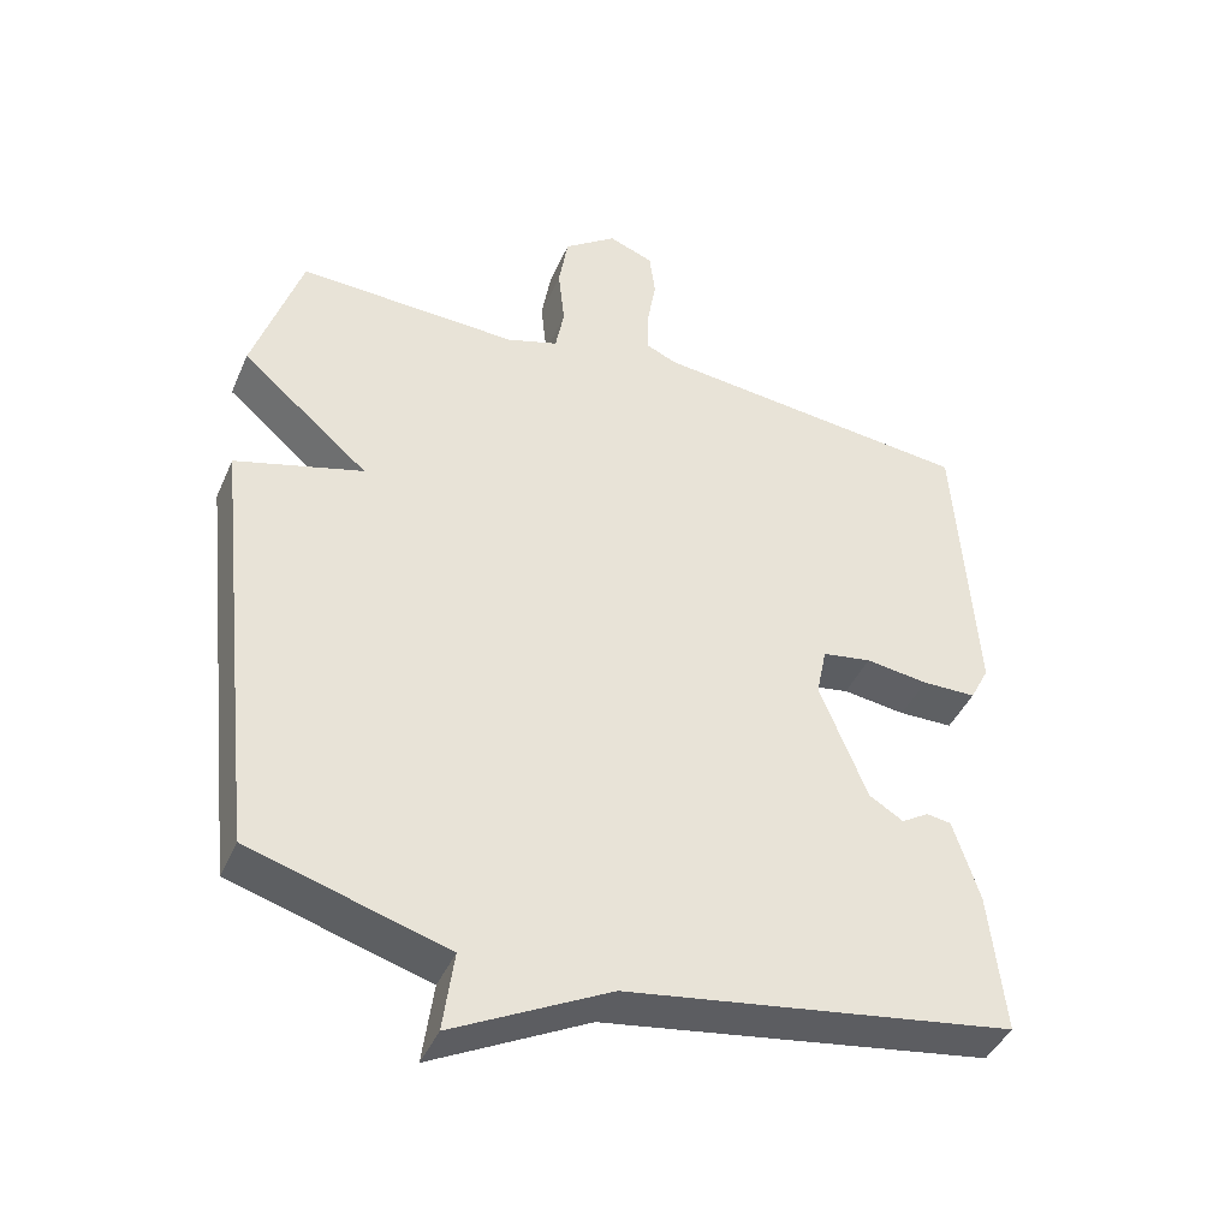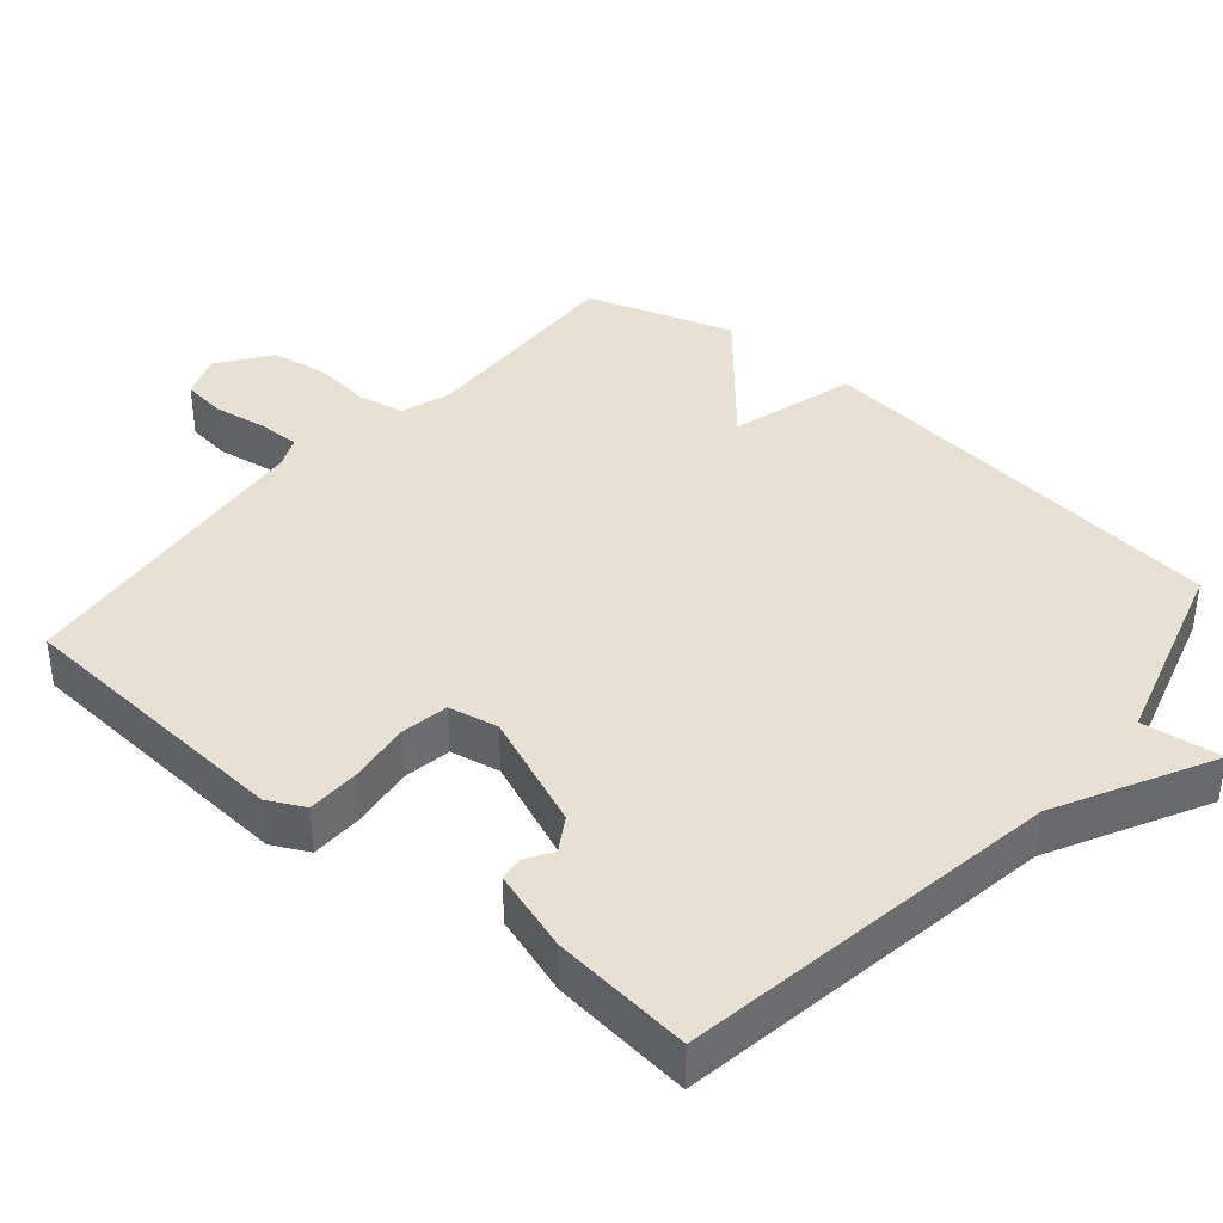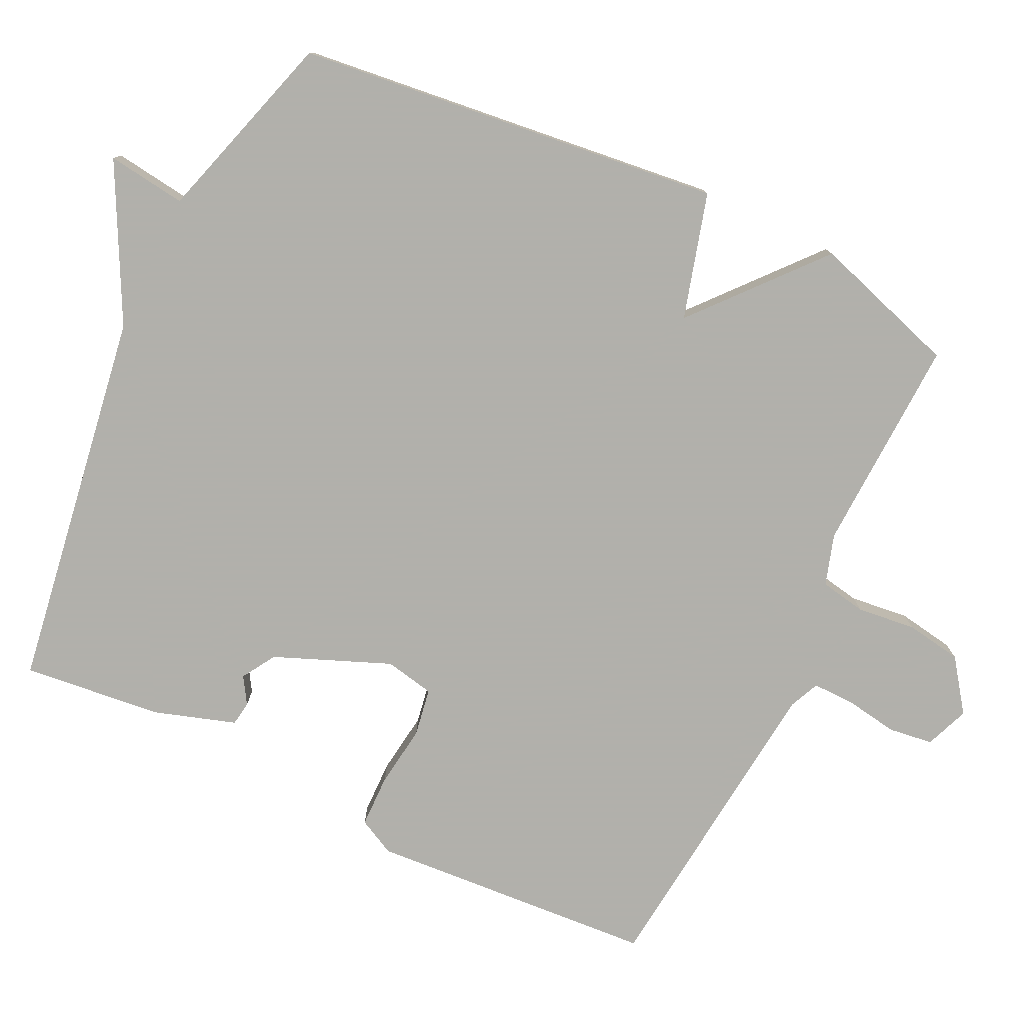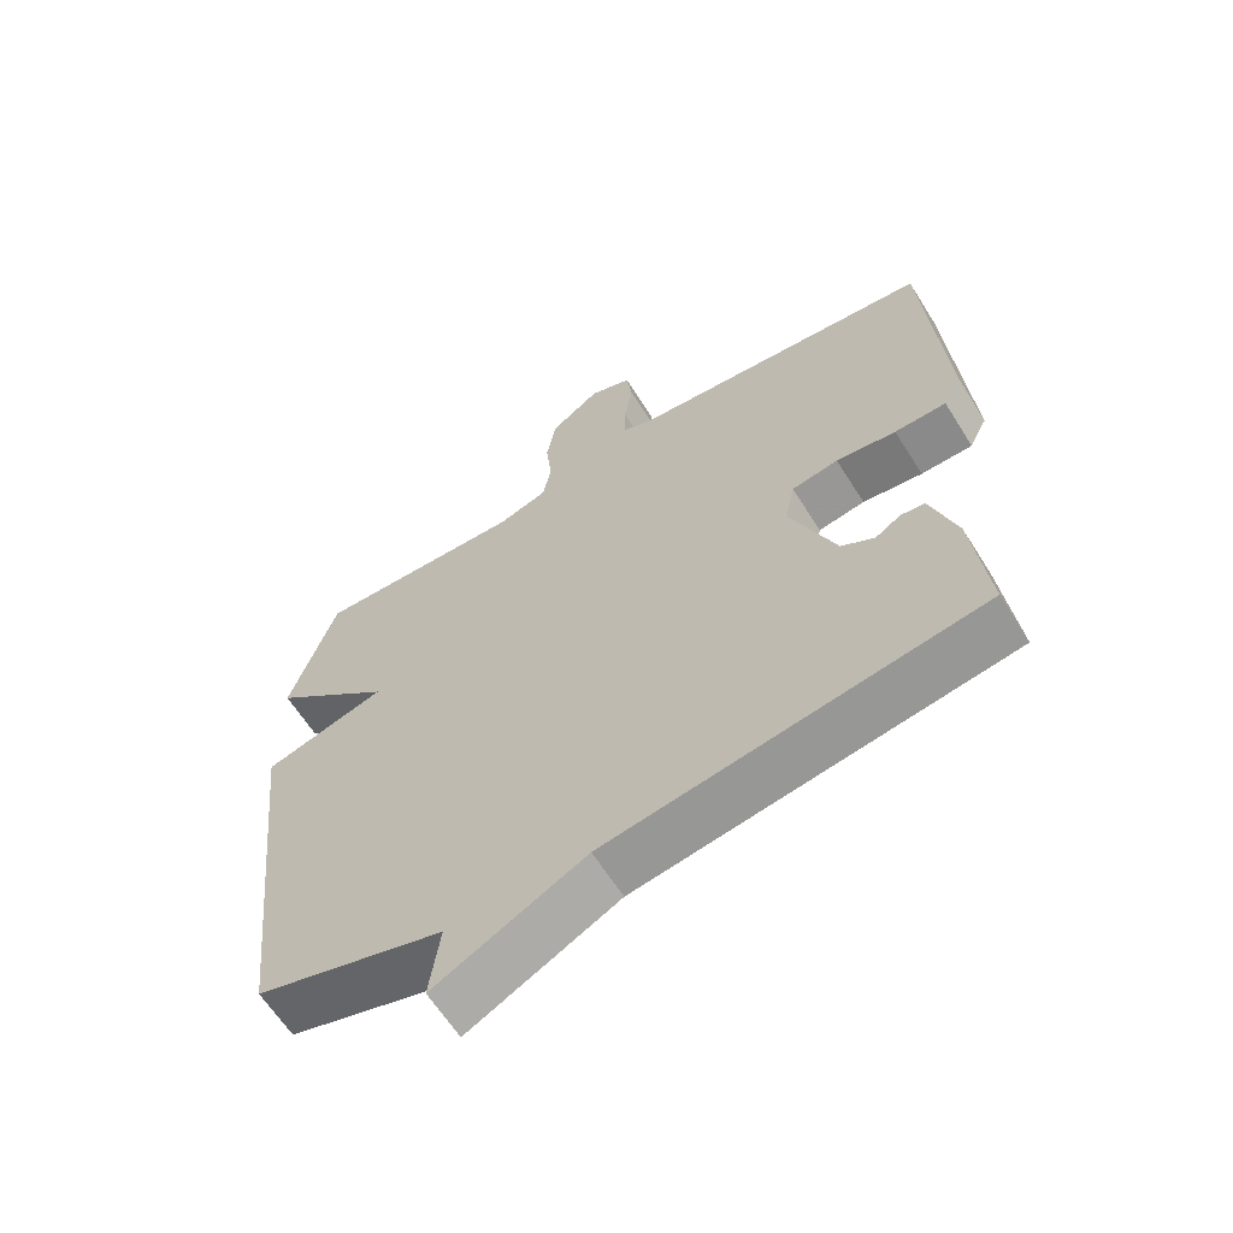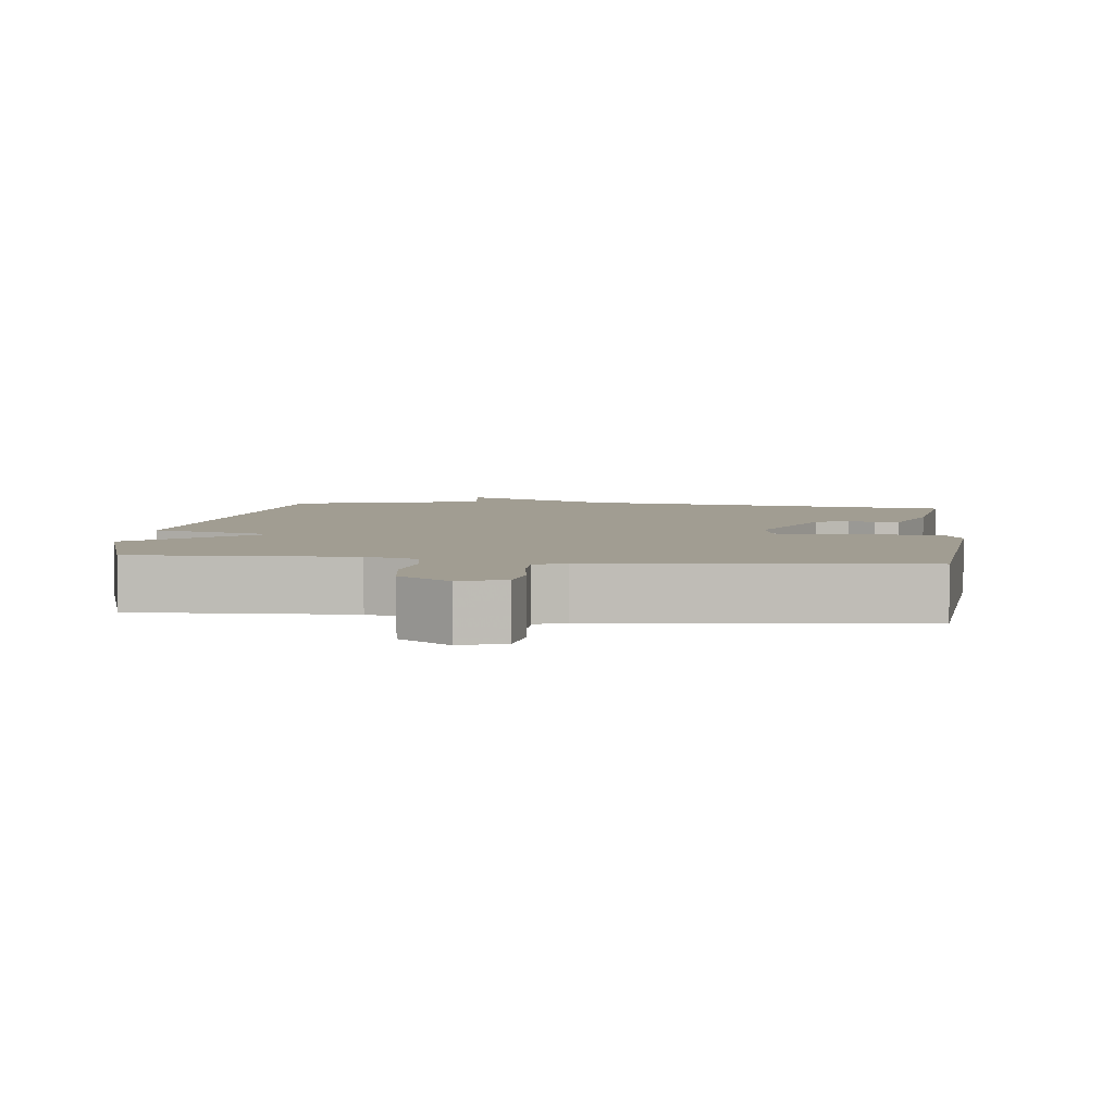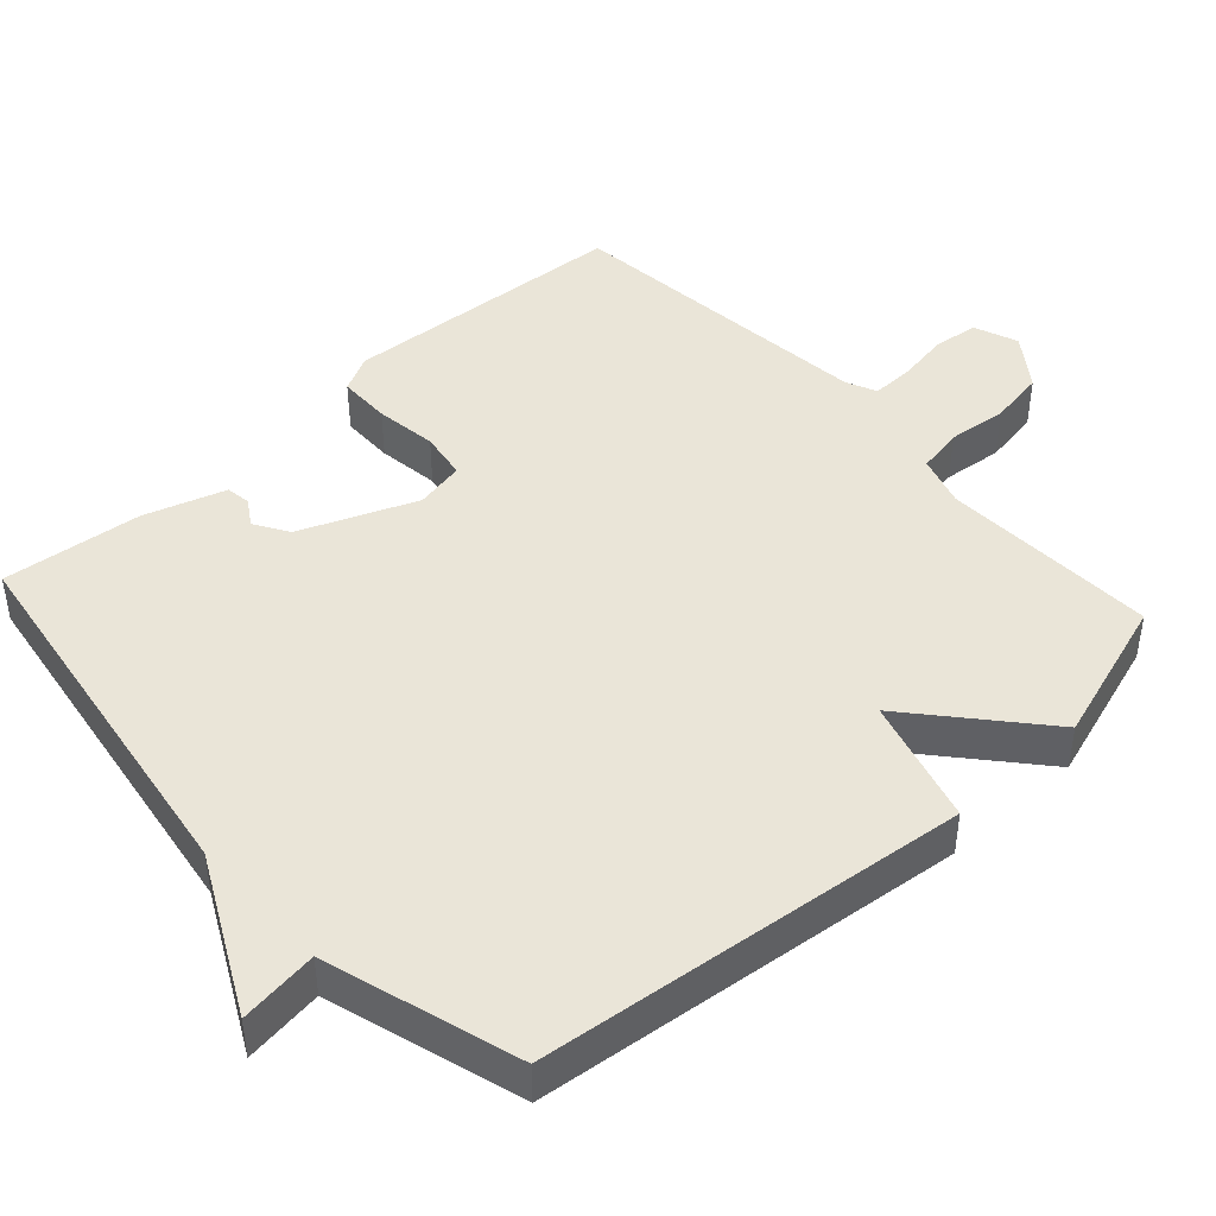
<metadata>
{"format":"obj","ext":"obj","renderer":"f3d","projection":"perspective","resolution":1024,"background":"white","views":[{"elev":-42.5,"azim":-22.4,"up":"+Z"},{"elev":39.1,"azim":130.6,"up":"+Y"},{"elev":-78.5,"azim":-115.5,"up":"+Y"},{"elev":-63.0,"azim":32.1,"up":"+Z"},{"elev":4.8,"azim":7.3,"up":"+Y"},{"elev":44.6,"azim":-132.3,"up":"+Y"}]}
</metadata>
<code>
v 0.5 0.07 -0.5
v -0.031 0.07 -0.581
v -0.246 0.07 -0.691
v -0.231 0.07 -0.581
v -0.5 0.07 -0.5
v -0.566 0.07 0.096
v -0.391 0.07 0.145
v -0.566 0.07 0.296
v -0.5 0.07 0.5
v -0.198 0.07 0.487
v -0.127 0.07 0.509
v -0.115 0.07 0.573
v -0.124 0.07 0.655
v -0.111 0.07 0.733
v -0.039 0.07 0.785
v 0.022 0.07 0.761
v 0.03 0.07 0.699
v 0.018 0.07 0.626
v 0.017 0.07 0.567
v 0.059 0.07 0.548
v 0.5 0.07 0.5
v 0.527 0.07 0.1
v 0.501 0.07 0.049
v 0.427 0.07 0.048
v 0.341 0.07 0.06
v 0.274 0.07 0.049
v 0.26 0.07 -0.02
v 0.325 0.07 -0.181
v 0.372 0.07 -0.21
v 0.409 0.07 -0.187
v 0.443 0.07 -0.192
v 0.479 0.07 -0.305
v 0.5 0 -0.5
v -0.031 0 -0.581
v -0.246 0 -0.691
v -0.231 0 -0.581
v -0.5 0 -0.5
v -0.566 0 0.096
v -0.391 0 0.145
v -0.566 0 0.296
v -0.5 0 0.5
v -0.198 0 0.487
v -0.127 0 0.509
v -0.115 0 0.573
v -0.124 0 0.655
v -0.111 0 0.733
v -0.039 0 0.785
v 0.022 0 0.761
v 0.03 0 0.699
v 0.018 0 0.626
v 0.017 0 0.567
v 0.059 0 0.548
v 0.5 0 0.5
v 0.527 0 0.1
v 0.501 0 0.049
v 0.427 0 0.048
v 0.341 0 0.06
v 0.274 0 0.049
v 0.26 0 -0.02
v 0.325 0 -0.181
v 0.372 0 -0.21
v 0.409 0 -0.187
v 0.443 0 -0.192
v 0.479 0 -0.305
f 32 1 2
f 31 32 2
f 30 31 2
f 29 30 2
f 2 3 4
f 29 2 4
f 28 29 4
f 5 6 7
f 4 5 7
f 28 4 7
f 27 28 7
f 8 9 10
f 7 8 10
f 27 7 10
f 26 27 10
f 25 26 10 11
f 24 25 11
f 23 24 11
f 22 23 11
f 21 22 11
f 20 21 11
f 19 20 11 12
f 13 14 15
f 12 13 15
f 19 12 15
f 18 19 15
f 15 16 17 18
f 34 33 64
f 34 64 63
f 34 63 62
f 34 62 61
f 36 35 34
f 36 34 61
f 36 61 60
f 39 38 37
f 39 37 36
f 39 36 60
f 39 60 59
f 42 41 40
f 42 40 39
f 42 39 59
f 42 59 58
f 43 42 58 57
f 43 57 56
f 43 56 55
f 43 55 54
f 43 54 53
f 43 53 52
f 44 43 52 51
f 47 46 45
f 47 45 44
f 47 44 51
f 47 51 50
f 50 49 48 47
f 1 33 34 2
f 2 34 35 3
f 3 35 36 4
f 4 36 37 5
f 5 37 38 6
f 6 38 39 7
f 7 39 40 8
f 8 40 41 9
f 9 41 42 10
f 10 42 43 11
f 11 43 44 12
f 12 44 45 13
f 13 45 46 14
f 14 46 47 15
f 15 47 48 16
f 16 48 49 17
f 17 49 50 18
f 18 50 51 19
f 19 51 52 20
f 20 52 53 21
f 21 53 54 22
f 22 54 55 23
f 23 55 56 24
f 24 56 57 25
f 25 57 58 26
f 26 58 59 27
f 27 59 60 28
f 28 60 61 29
f 29 61 62 30
f 30 62 63 31
f 31 63 64 32
f 32 64 33 1

</code>
